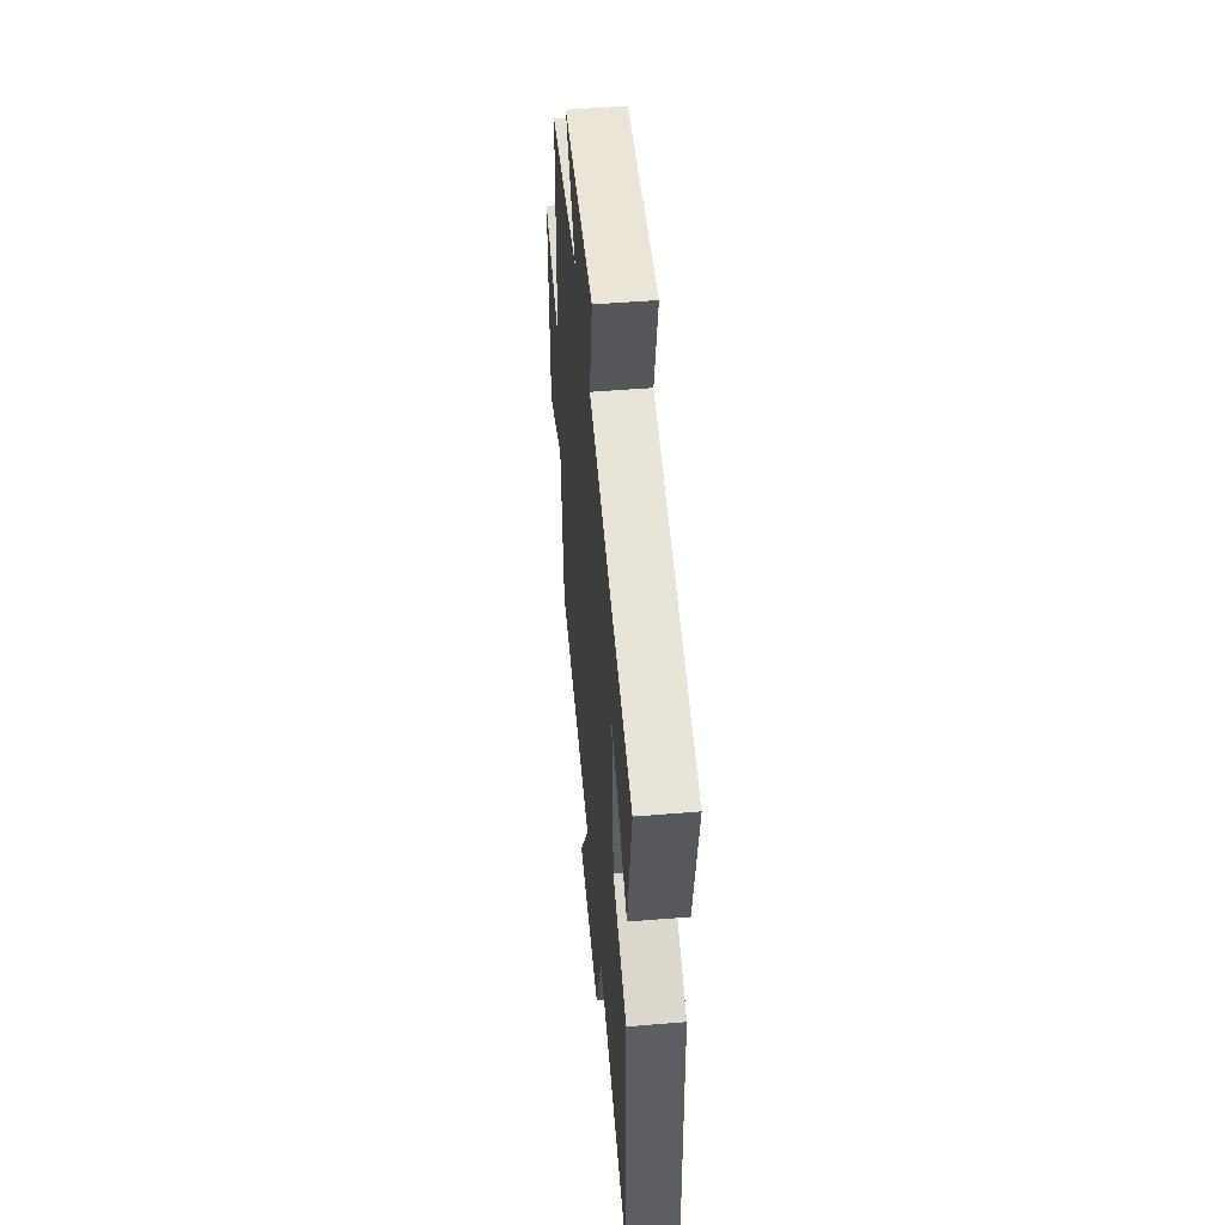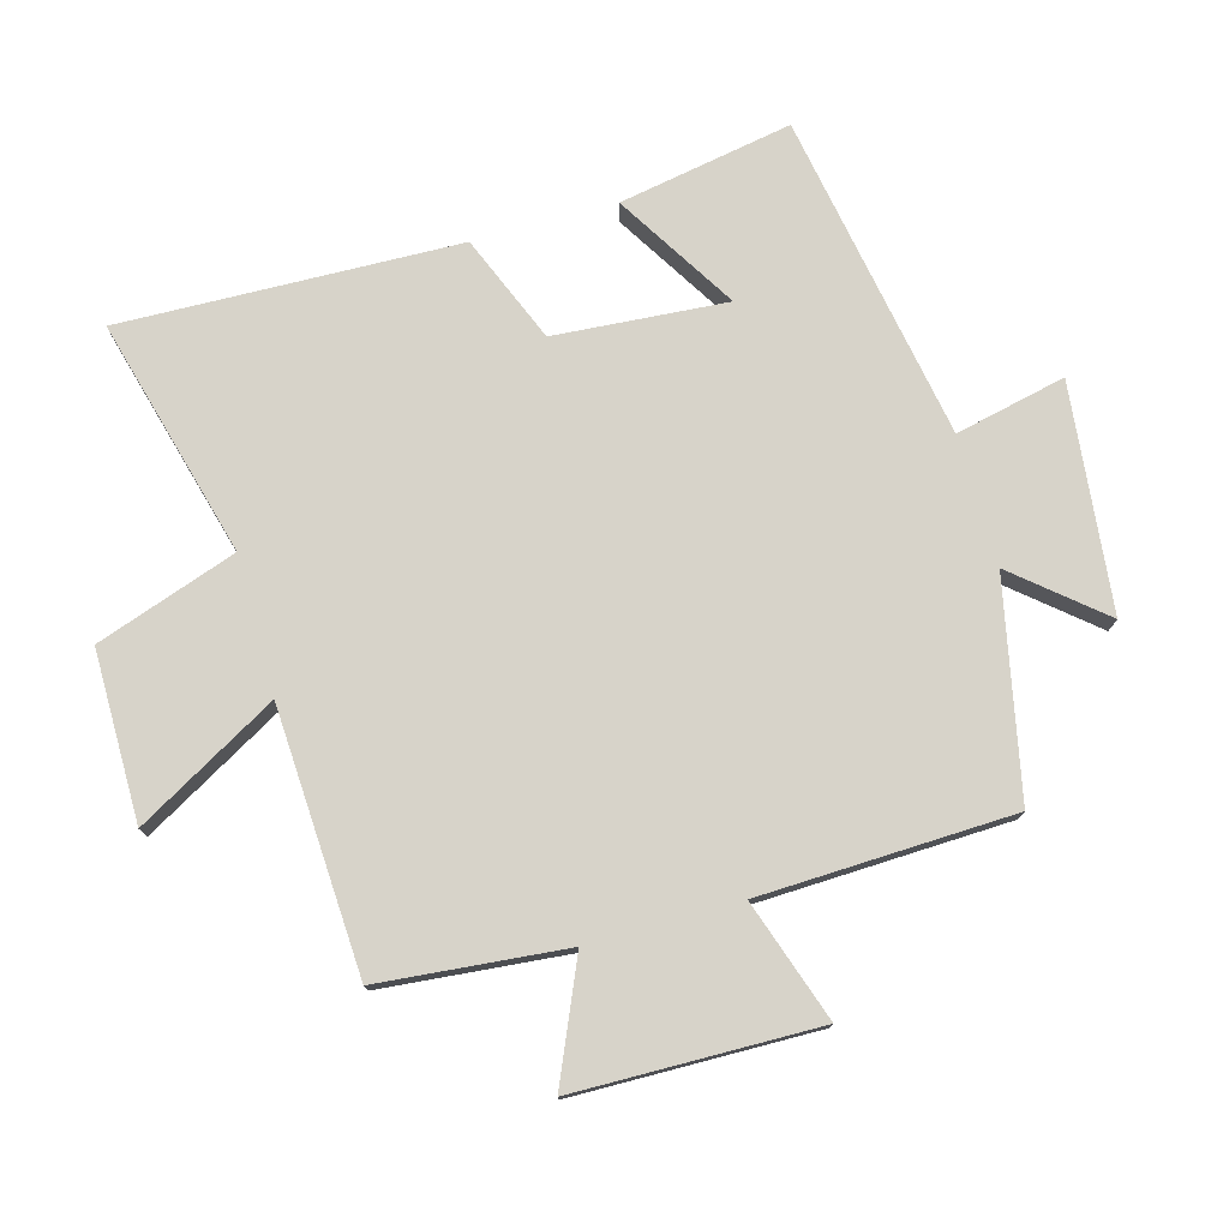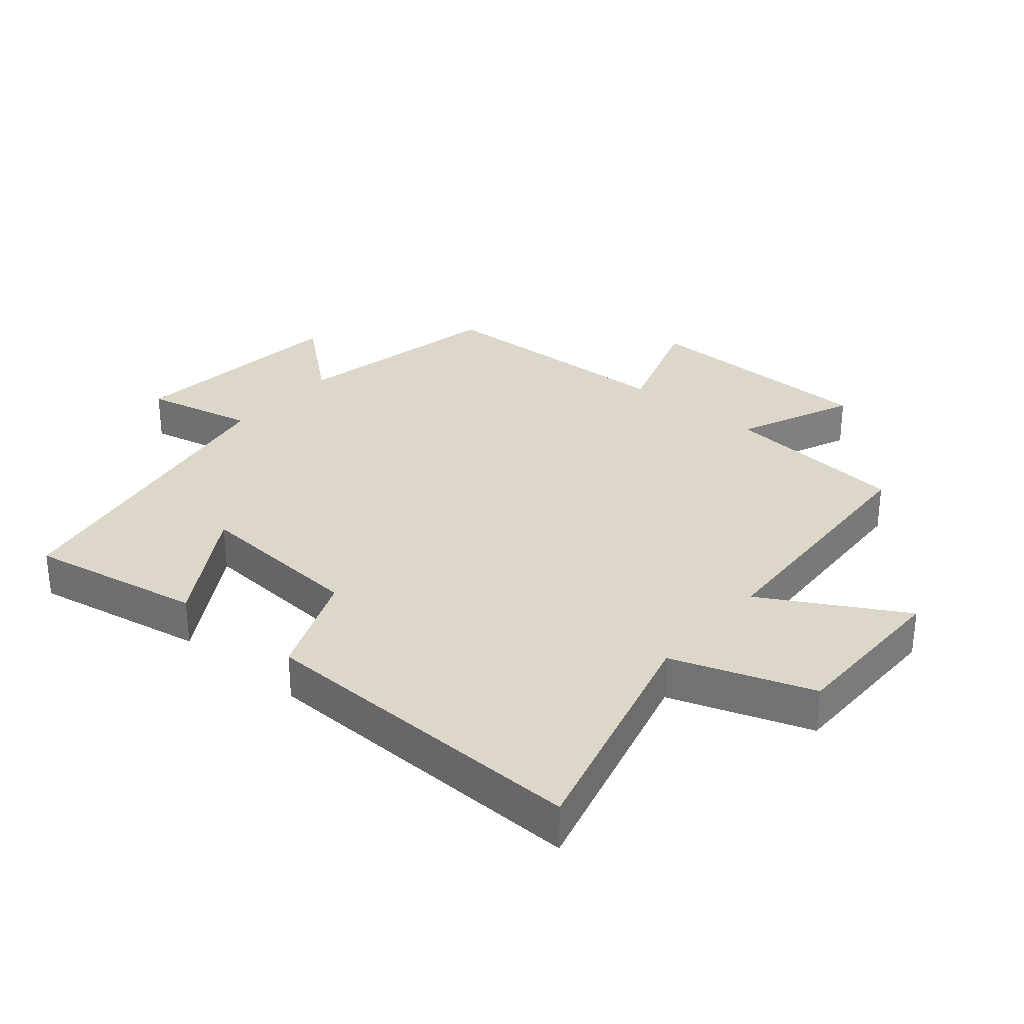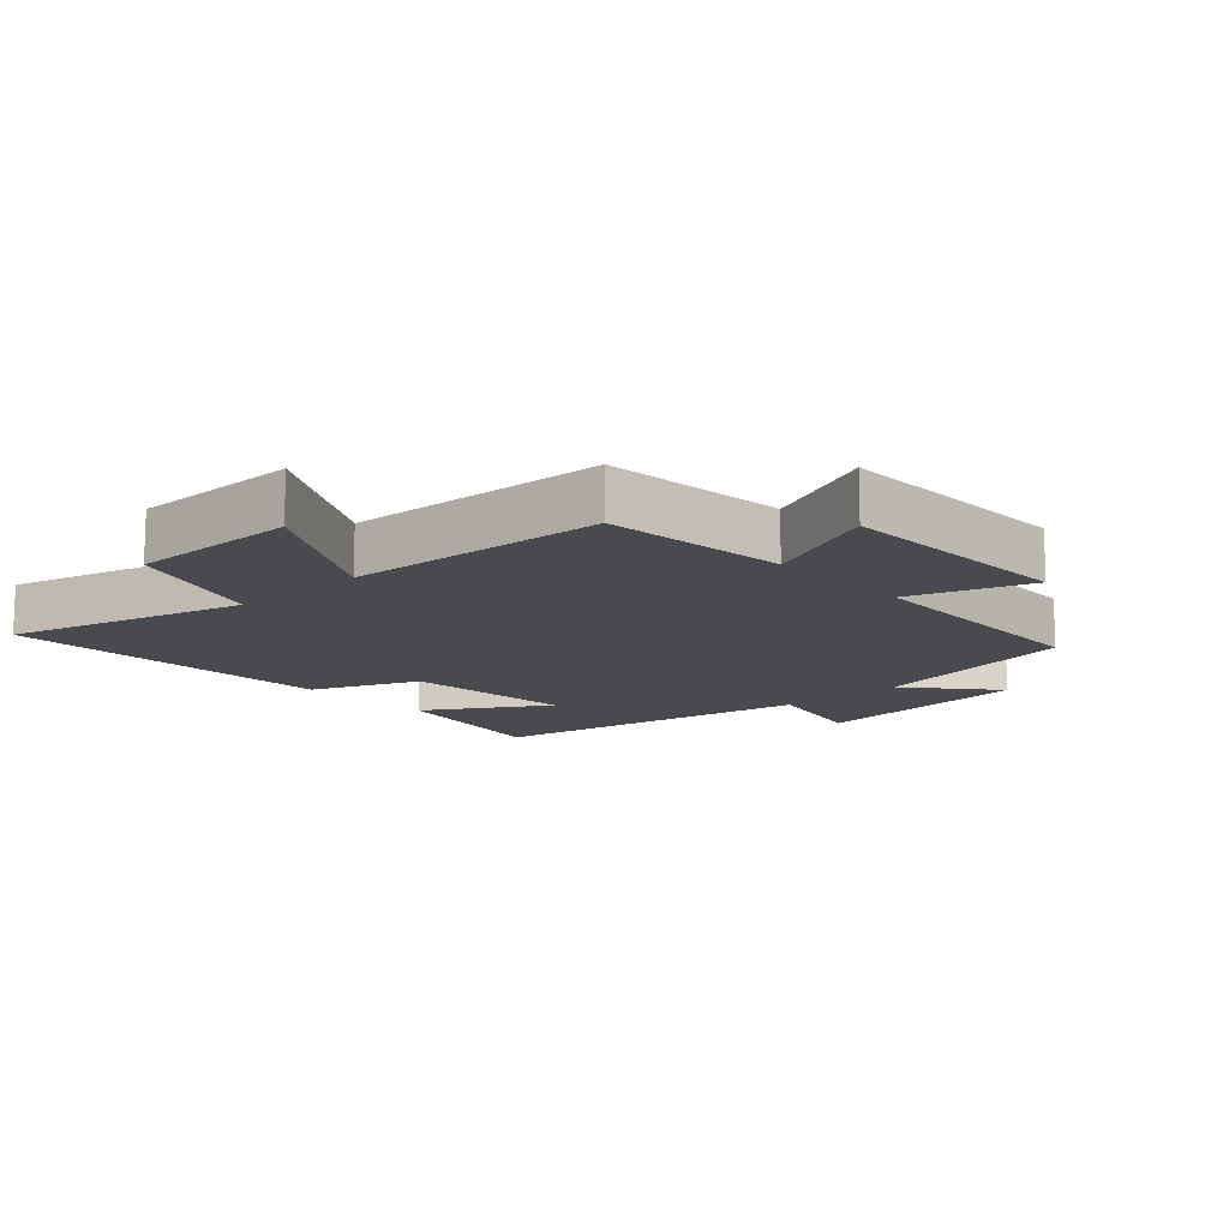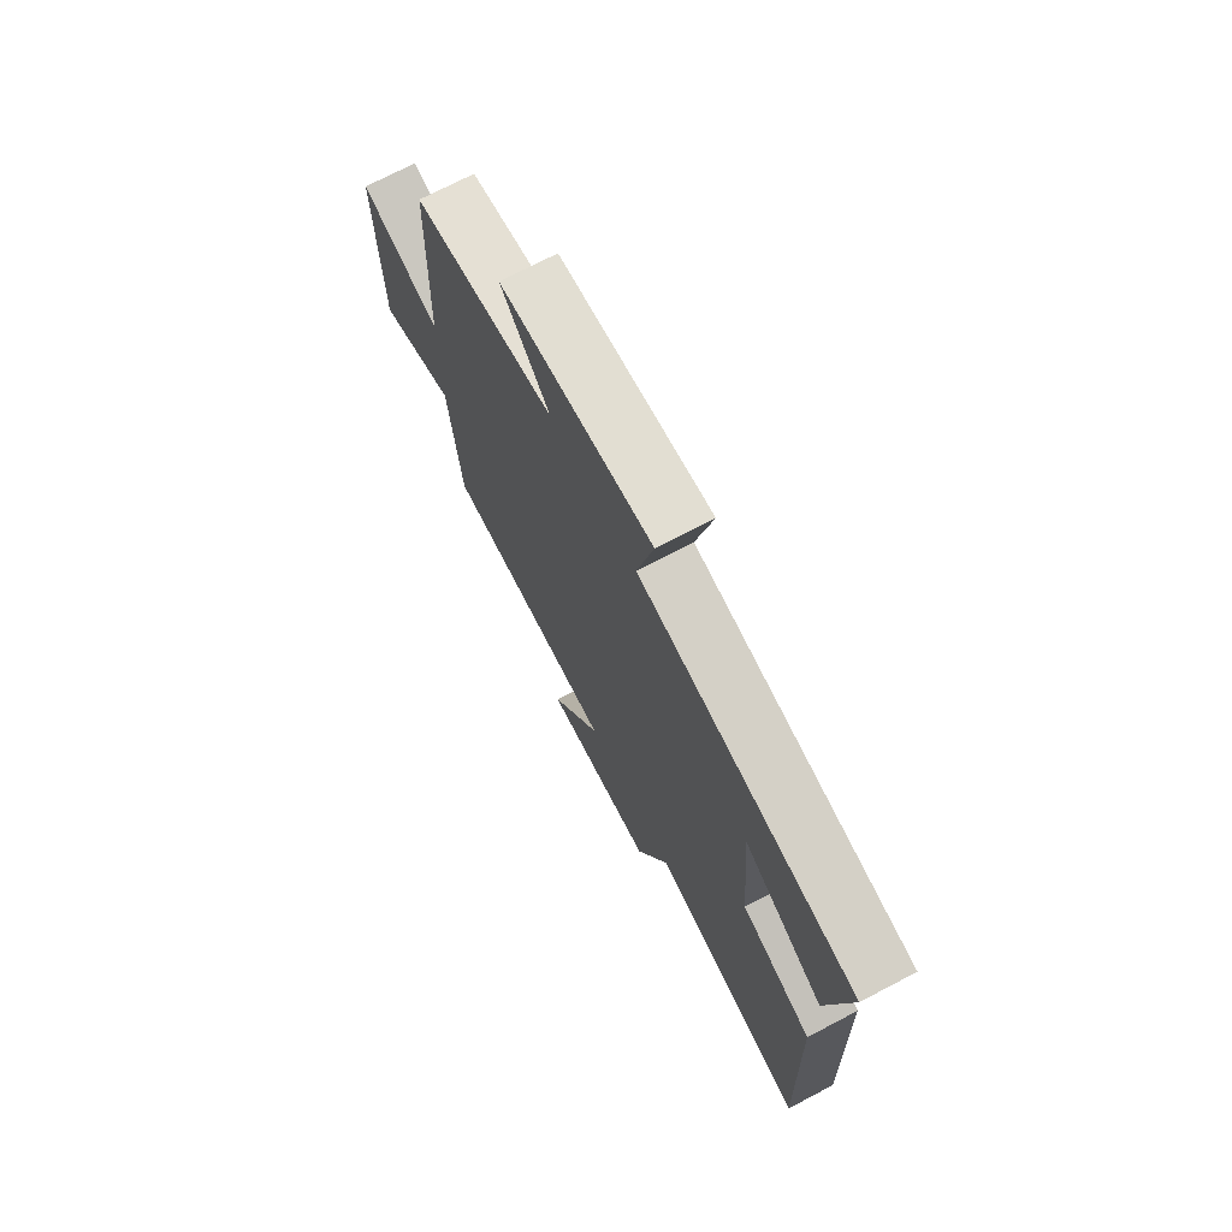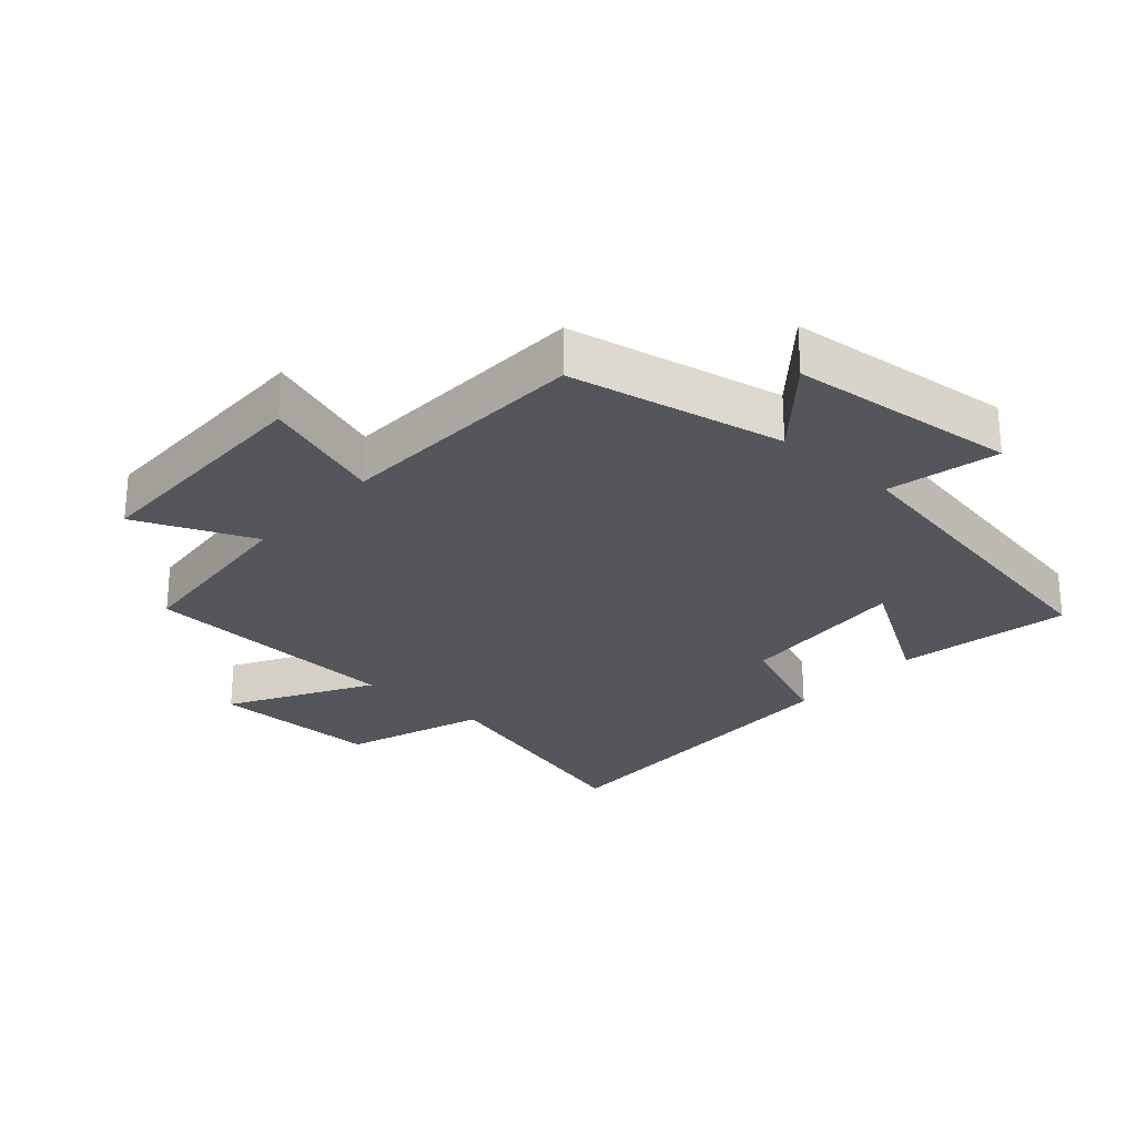
<metadata>
{"format":"obj","ext":"obj","renderer":"f3d","projection":"perspective","resolution":1024,"background":"white","views":[{"elev":50.8,"azim":84.9,"up":"+Z"},{"elev":76.2,"azim":-105.6,"up":"+Y"},{"elev":30.9,"azim":130.2,"up":"+Y"},{"elev":-13.2,"azim":-137.4,"up":"+Y"},{"elev":72.3,"azim":62.4,"up":"+Z"},{"elev":-26.3,"azim":-42.0,"up":"+Y"}]}
</metadata>
<code>
v 0.549 0.07 0.411
v 0.5 0.07 0.143
v 0.314 0.07 0.257
v 0.334 0.07 -0.009
v 0.5 0.07 -0.077
v 0.515 0.07 -0.599
v 0.147 0.07 -0.5
v 0.072 0.07 -0.717
v -0.19 0.07 -0.717
v -0.067 0.07 -0.5
v -0.473 0.07 -0.479
v -0.5 0.07 -0.192
v -0.681 0.07 -0.271
v -0.687 0.07 0.103
v -0.5 0.07 0.04
v -0.486 0.07 0.431
v -0.156 0.07 0.5
v -0.268 0.07 0.633
v 0.082 0.07 0.671
v 0.044 0.07 0.5
v 0.549 0 0.411
v 0.5 0 0.143
v 0.314 0 0.257
v 0.334 0 -0.009
v 0.5 0 -0.077
v 0.515 0 -0.599
v 0.147 0 -0.5
v 0.072 0 -0.717
v -0.19 0 -0.717
v -0.067 0 -0.5
v -0.473 0 -0.479
v -0.5 0 -0.192
v -0.681 0 -0.271
v -0.687 0 0.103
v -0.5 0 0.04
v -0.486 0 0.431
v -0.156 0 0.5
v -0.268 0 0.633
v 0.082 0 0.671
v 0.044 0 0.5
f 17 18 19 20
f 15 16 17 20
f 15 20 1
f 12 13 14 15
f 10 11 12 15
f 7 8 9 10
f 7 10 15
f 4 5 6 7
f 3 4 7 15
f 1 2 3
f 1 3 15
f 40 39 38 37
f 40 37 36 35
f 21 40 35
f 35 34 33 32
f 35 32 31 30
f 30 29 28 27
f 35 30 27
f 27 26 25 24
f 35 27 24 23
f 23 22 21
f 35 23 21
f 1 21 22 2
f 2 22 23 3
f 3 23 24 4
f 4 24 25 5
f 5 25 26 6
f 6 26 27 7
f 7 27 28 8
f 8 28 29 9
f 9 29 30 10
f 10 30 31 11
f 11 31 32 12
f 12 32 33 13
f 13 33 34 14
f 14 34 35 15
f 15 35 36 16
f 16 36 37 17
f 17 37 38 18
f 18 38 39 19
f 19 39 40 20
f 20 40 21 1

</code>
